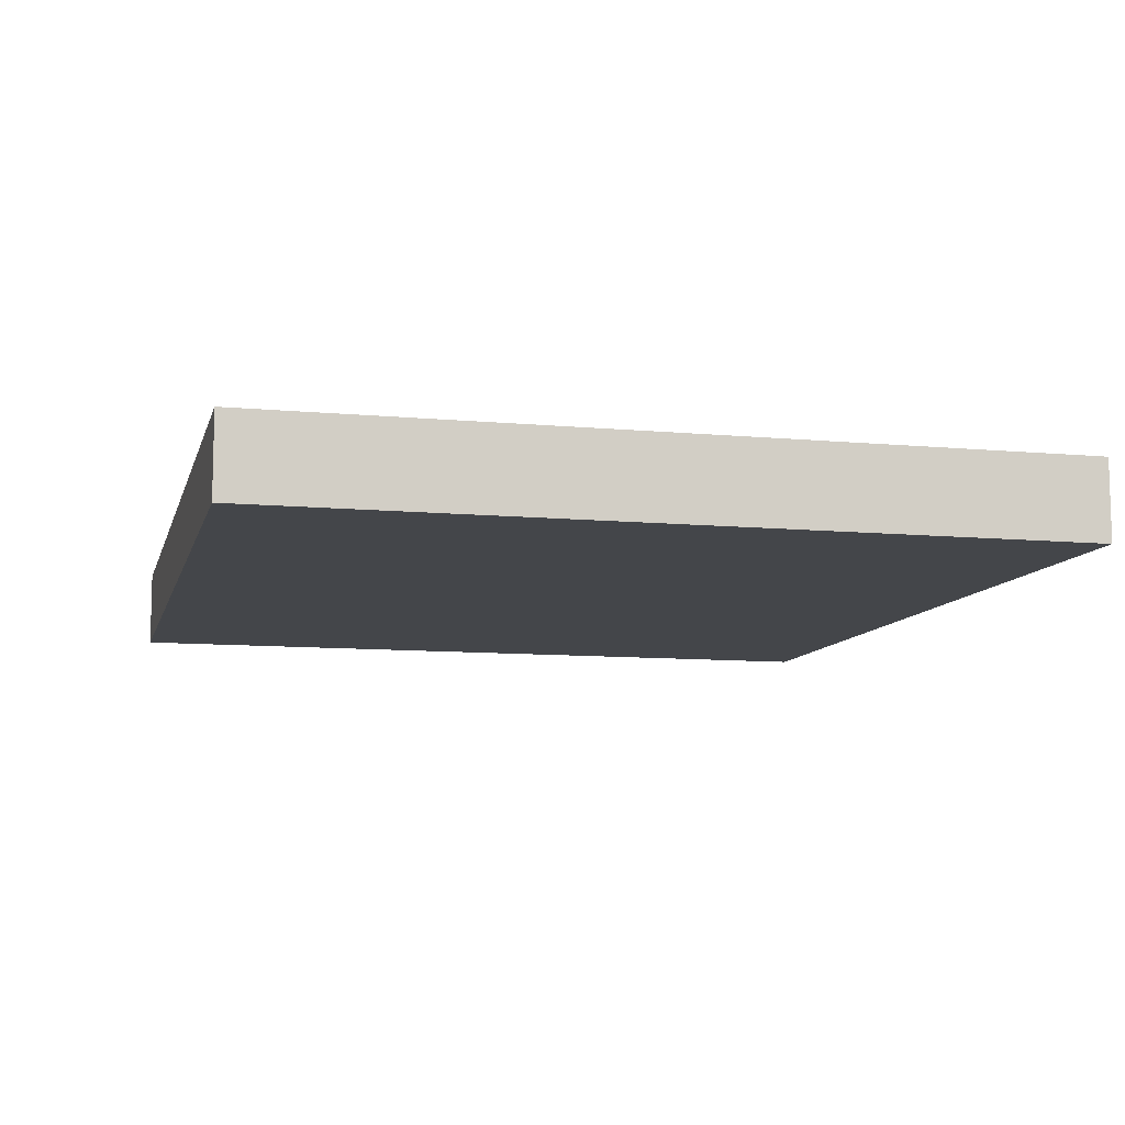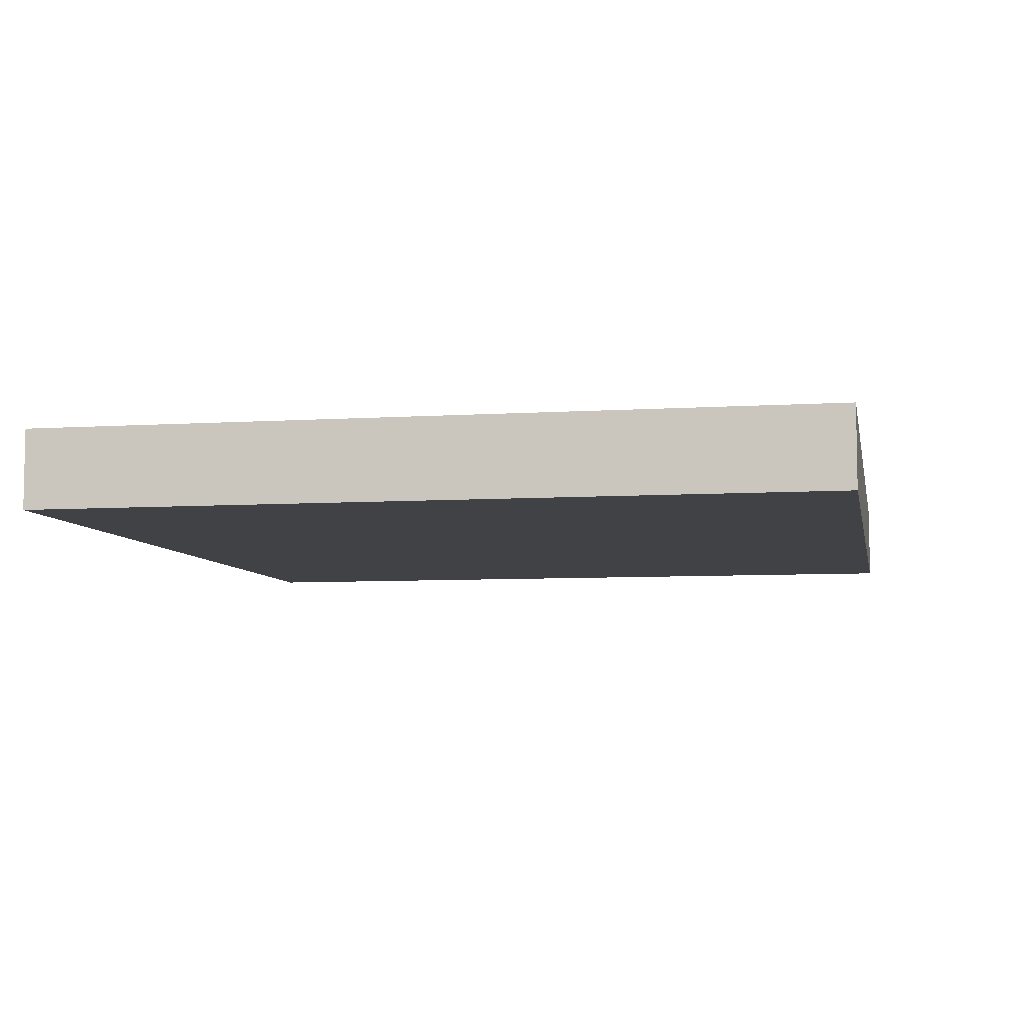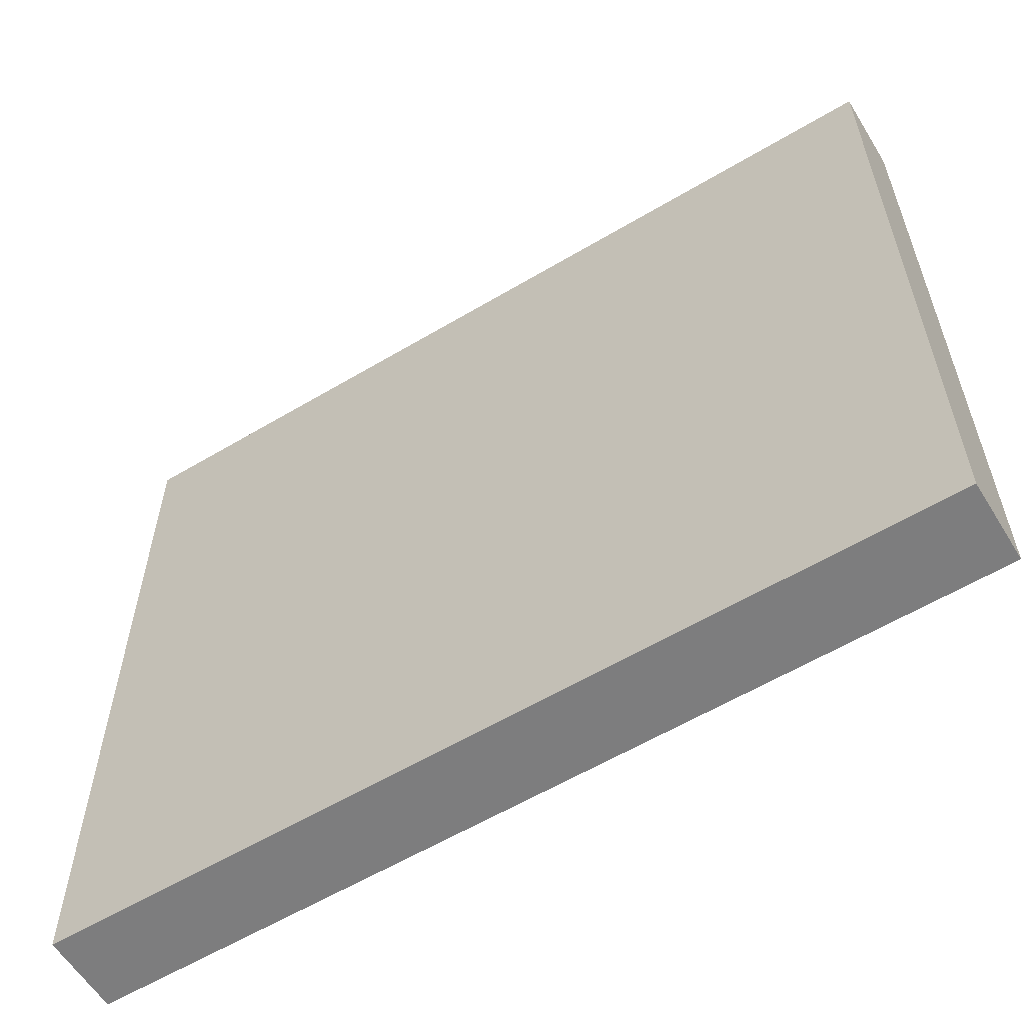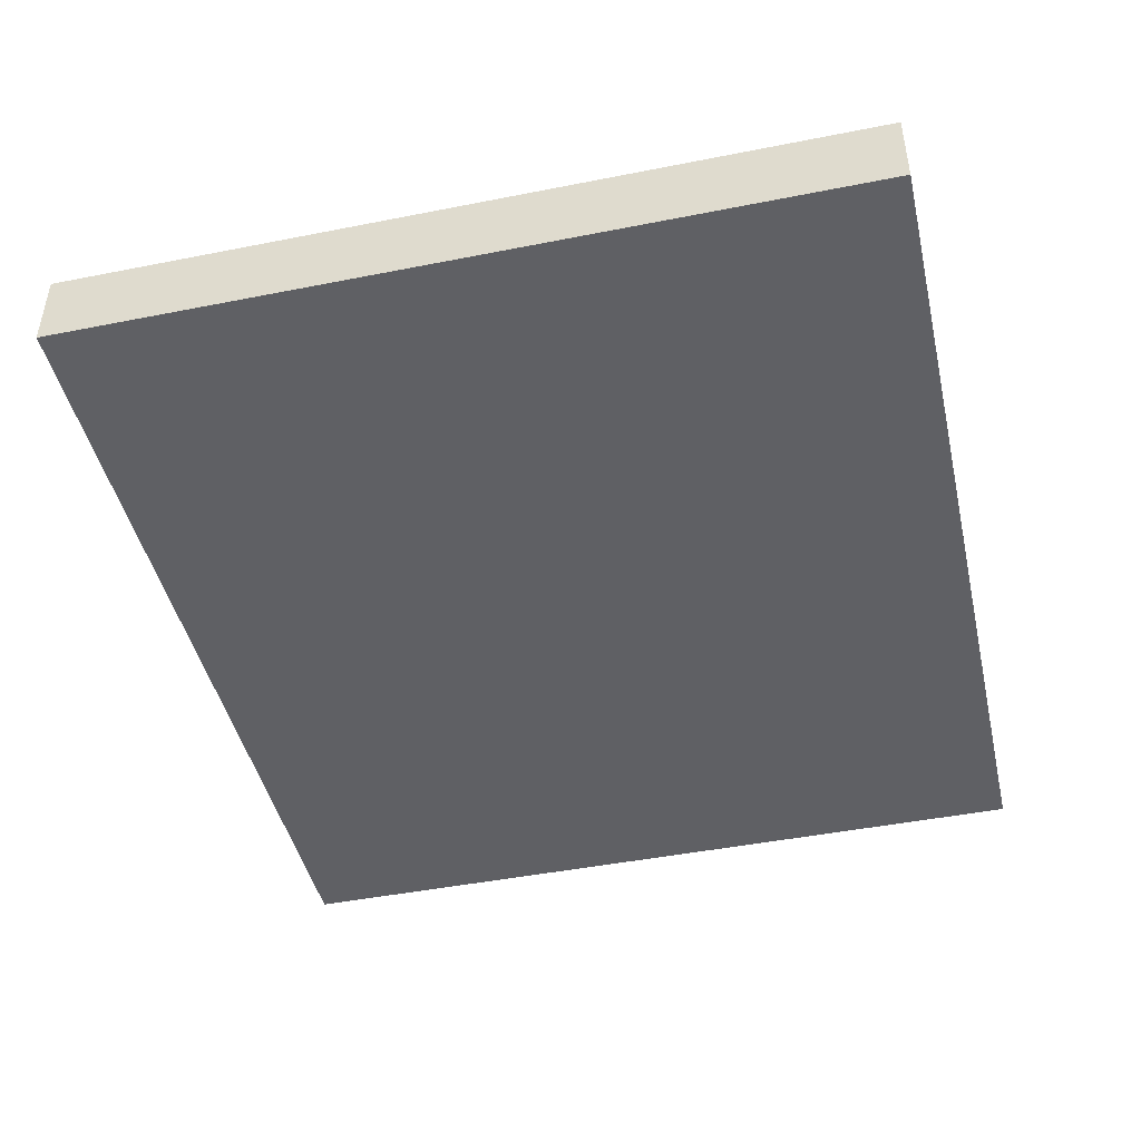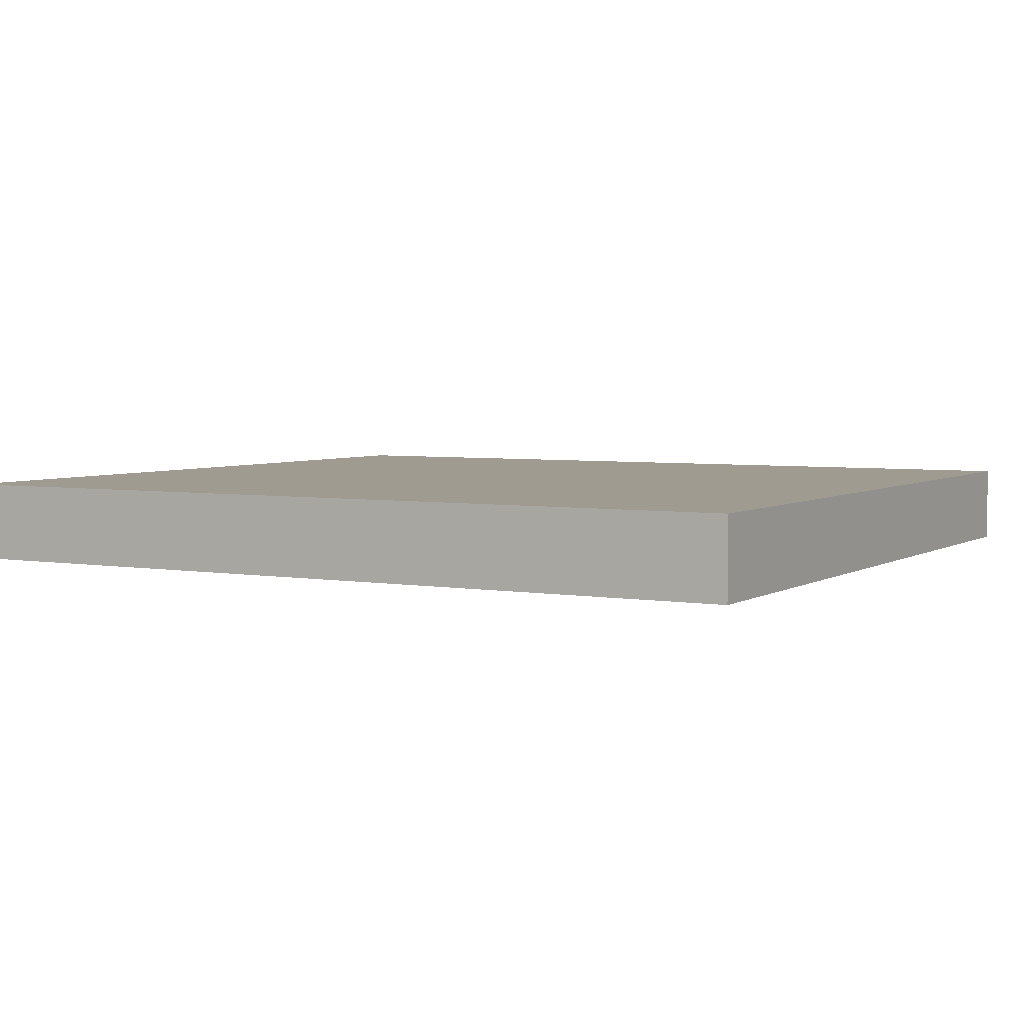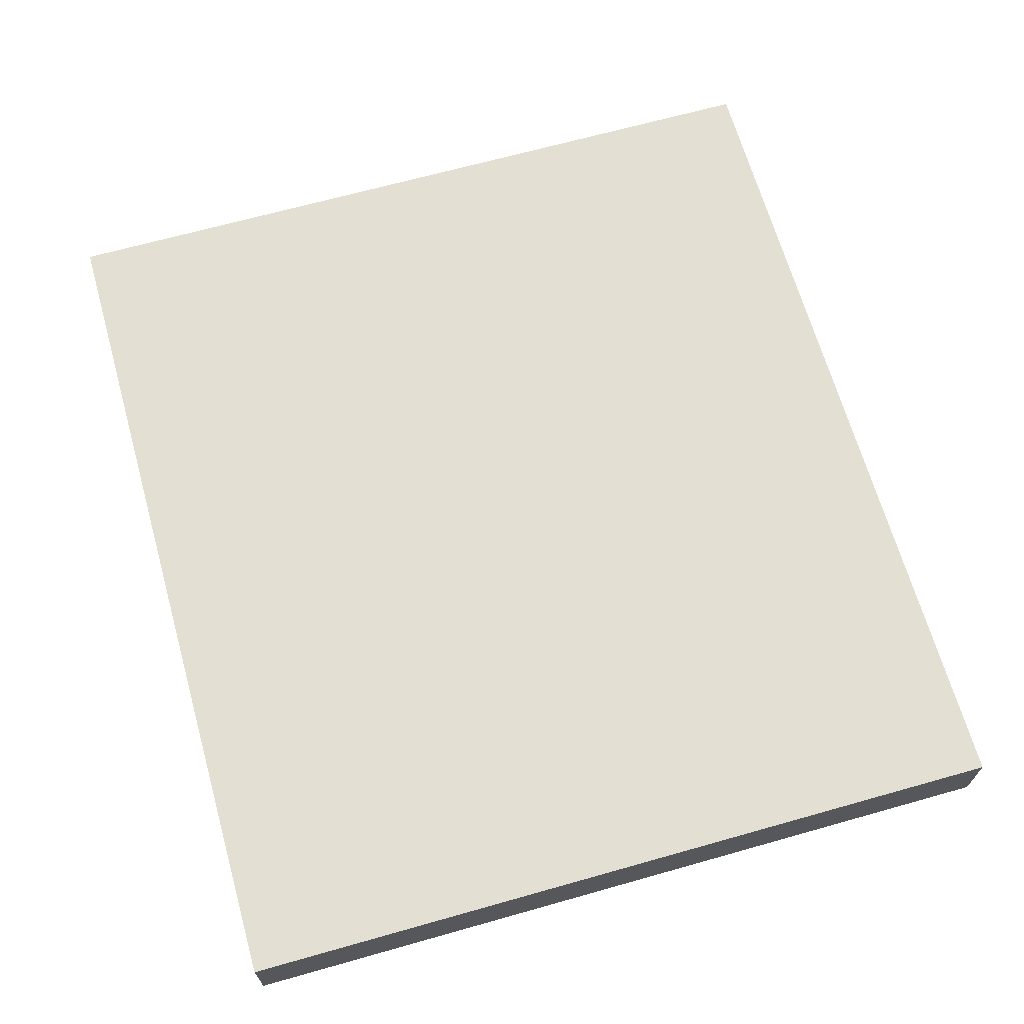
<metadata>
{"format":"obj","ext":"obj","renderer":"f3d","projection":"perspective","resolution":1024,"background":"white","views":[{"elev":-9.7,"azim":-103.7,"up":"+Z"},{"elev":-6.7,"azim":100.8,"up":"+Z"},{"elev":-59.2,"azim":-148.5,"up":"+Y"},{"elev":-45.2,"azim":102.9,"up":"+Z"},{"elev":4.2,"azim":-150.7,"up":"+Z"},{"elev":66.9,"azim":-105.8,"up":"+Z"}]}
</metadata>
<code>
v -5.5 0 0.5
v -5.5 0 -0.5
v -5.5 10 0.5
v -5.5 10 -0.5
f -2 -3 -4
f -1 -3 -2
v 5.5 0 0.5
v 5.5 0 -0.5
v 5.5 10 0.5
v 5.5 10 -0.5
f -4 -3 -2
f -2 -3 -1
v -5.5 0 0.5
v -5.5 10 0.5
v -4.5 1 0.5
v -4.5 9 0.5
v -2.5 3 0.5
v -2.5 6 0.5
v -2.5 7 0.5
v -1.5 3 0.5
v -1.5 6 0.5
v -1.5 7 0.5
v -0.5 3 0.5
v -0.5 4 0.5
v -0.5 5 0.5
v -0.5 6 0.5
v -0.5 7 0.5
v 0.5 3 0.5
v 0.5 4 0.5
v 0.5 5 0.5
v 0.5 6 0.5
v 0.5 7 0.5
v 1.5 3 0.5
v 1.5 4 0.5
v 1.5 5 0.5
v 1.5 6 0.5
v 2.5 3 0.5
v 2.5 7 0.5
v 4.5 1 0.5
v 4.5 9 0.5
v 5.5 0 0.5
v 5.5 10 0.5
f -28 -29 -30
f -27 -29 -28
f -26 -27 -28
f -25 -27 -26
f -24 -27 -25
f -23 -26 -28
f -23 -25 -26
f -22 -24 -25
f -22 -25 -23
f -21 -27 -24
f -21 -24 -22
f -20 -22 -23
f -20 -23 -28
f -19 -22 -20
f -18 -22 -19
f -17 -21 -22
f -17 -22 -18
f -16 -27 -21
f -16 -21 -17
f -15 -20 -28
f -15 -19 -20
f -14 -18 -19
f -14 -19 -15
f -13 -17 -18
f -13 -18 -14
f -12 -16 -17
f -12 -17 -13
f -11 -27 -16
f -11 -16 -12
f -10 -14 -15
f -10 -15 -28
f -9 -13 -14
f -9 -14 -10
f -8 -12 -13
f -8 -13 -9
f -7 -11 -12
f -7 -12 -8
f -6 -8 -9
f -6 -9 -10
f -6 -7 -8
f -6 -10 -28
f -5 -27 -11
f -5 -7 -6
f -5 -11 -7
f -4 -28 -30
f -4 -6 -28
f -4 -5 -6
f -3 -27 -5
f -3 -5 -4
f -3 -29 -27
f -2 -4 -30
f -2 -3 -4
f -1 -29 -3
f -1 -3 -2
v -5.5 0 -0.5
v -5.5 10 -0.5
v -4.5 1 -0.5
v -4.5 9 -0.5
v -2.5 3 -0.5
v -2.5 6 -0.5
v -2.5 7 -0.5
v -1.5 3 -0.5
v -1.5 6 -0.5
v -1.5 7 -0.5
v -0.5 3 -0.5
v -0.5 4 -0.5
v -0.5 5 -0.5
v -0.5 6 -0.5
v -0.5 7 -0.5
v 0.5 3 -0.5
v 0.5 4 -0.5
v 0.5 5 -0.5
v 0.5 6 -0.5
v 0.5 7 -0.5
v 1.5 3 -0.5
v 1.5 4 -0.5
v 1.5 5 -0.5
v 1.5 6 -0.5
v 2.5 3 -0.5
v 2.5 7 -0.5
v 4.5 1 -0.5
v 4.5 9 -0.5
v 5.5 0 -0.5
v 5.5 10 -0.5
f -30 -29 -28
f -28 -29 -27
f -28 -27 -26
f -26 -27 -25
f -25 -27 -24
f -28 -26 -23
f -26 -25 -23
f -25 -24 -22
f -23 -25 -22
f -24 -27 -21
f -22 -24 -21
f -23 -22 -20
f -28 -23 -20
f -20 -22 -19
f -19 -22 -18
f -22 -21 -17
f -18 -22 -17
f -21 -27 -16
f -17 -21 -16
f -28 -20 -15
f -20 -19 -15
f -19 -18 -14
f -15 -19 -14
f -18 -17 -13
f -14 -18 -13
f -17 -16 -12
f -13 -17 -12
f -16 -27 -11
f -12 -16 -11
f -15 -14 -10
f -28 -15 -10
f -14 -13 -9
f -10 -14 -9
f -13 -12 -8
f -9 -13 -8
f -12 -11 -7
f -8 -12 -7
f -9 -8 -6
f -10 -9 -6
f -8 -7 -6
f -28 -10 -6
f -11 -27 -5
f -6 -7 -5
f -7 -11 -5
f -30 -28 -4
f -28 -6 -4
f -6 -5 -4
f -5 -27 -3
f -4 -5 -3
f -27 -29 -3
f -30 -4 -2
f -4 -3 -2
f -3 -29 -1
f -2 -3 -1
v -5.5 0 0.5
v 5.5 0 0.5
v -5.5 0 -0.5
v 5.5 0 -0.5
f -2 -3 -4
f -1 -3 -2
v -5.5 10 0.5
v 5.5 10 0.5
v -5.5 10 -0.5
v 5.5 10 -0.5
f -4 -3 -2
f -2 -3 -1

</code>
